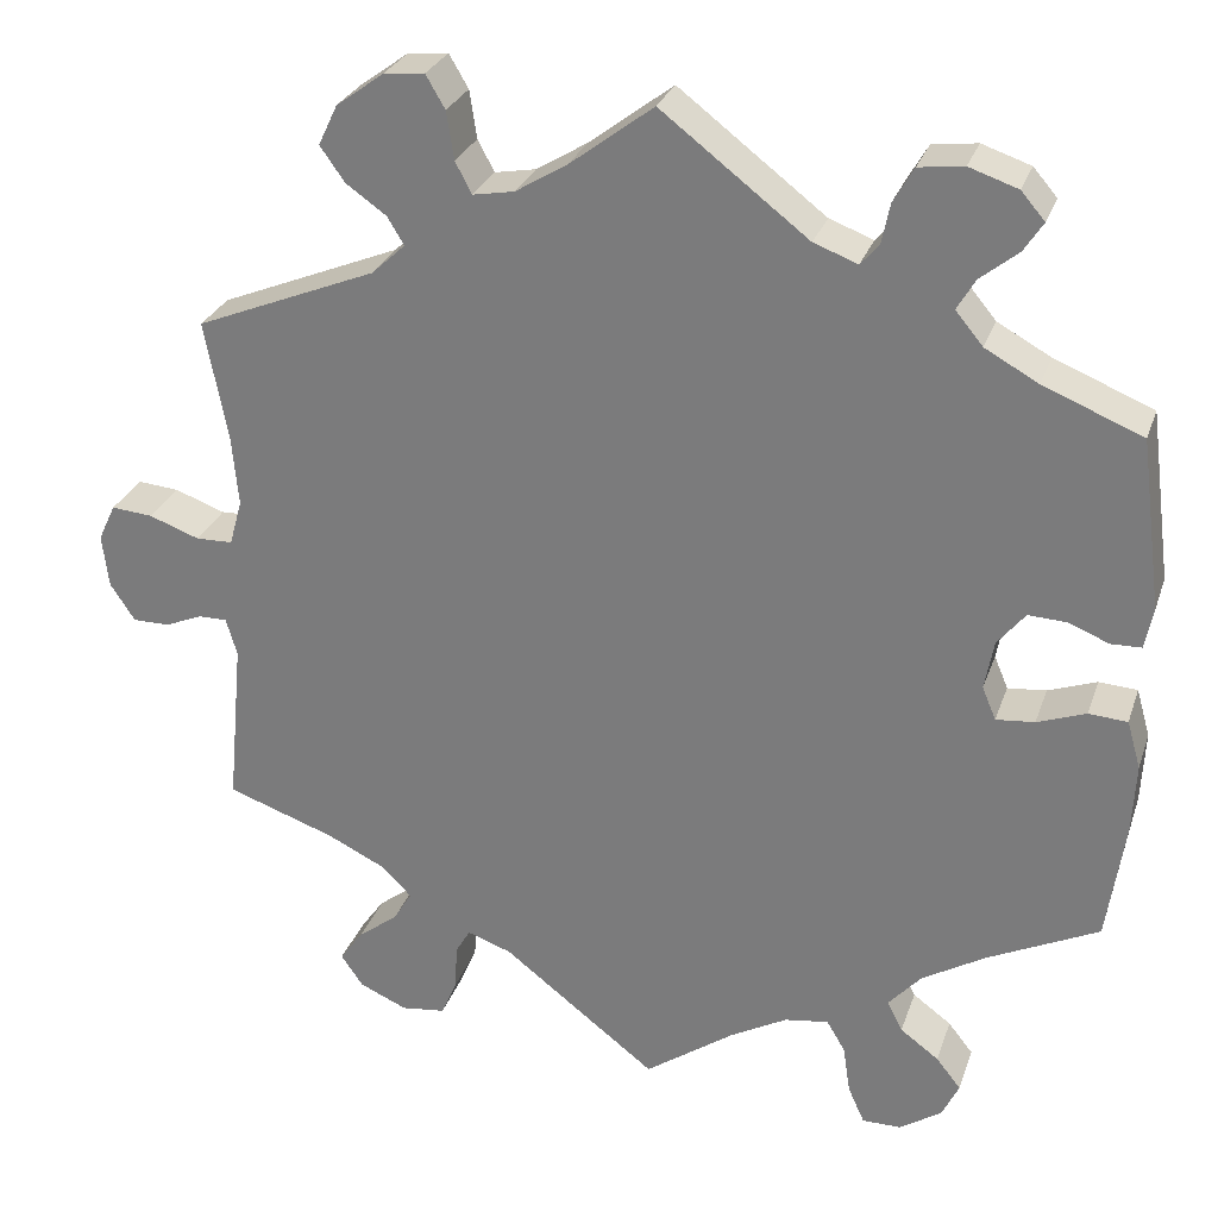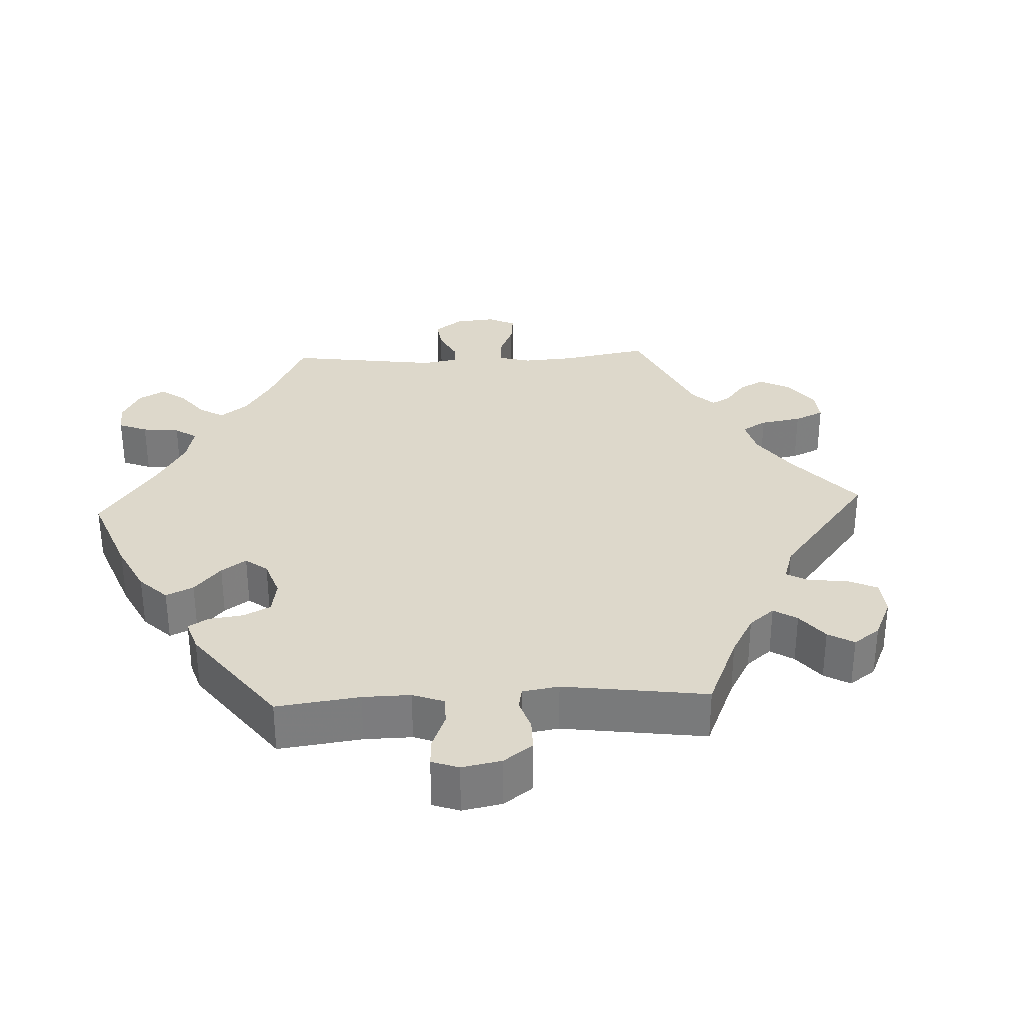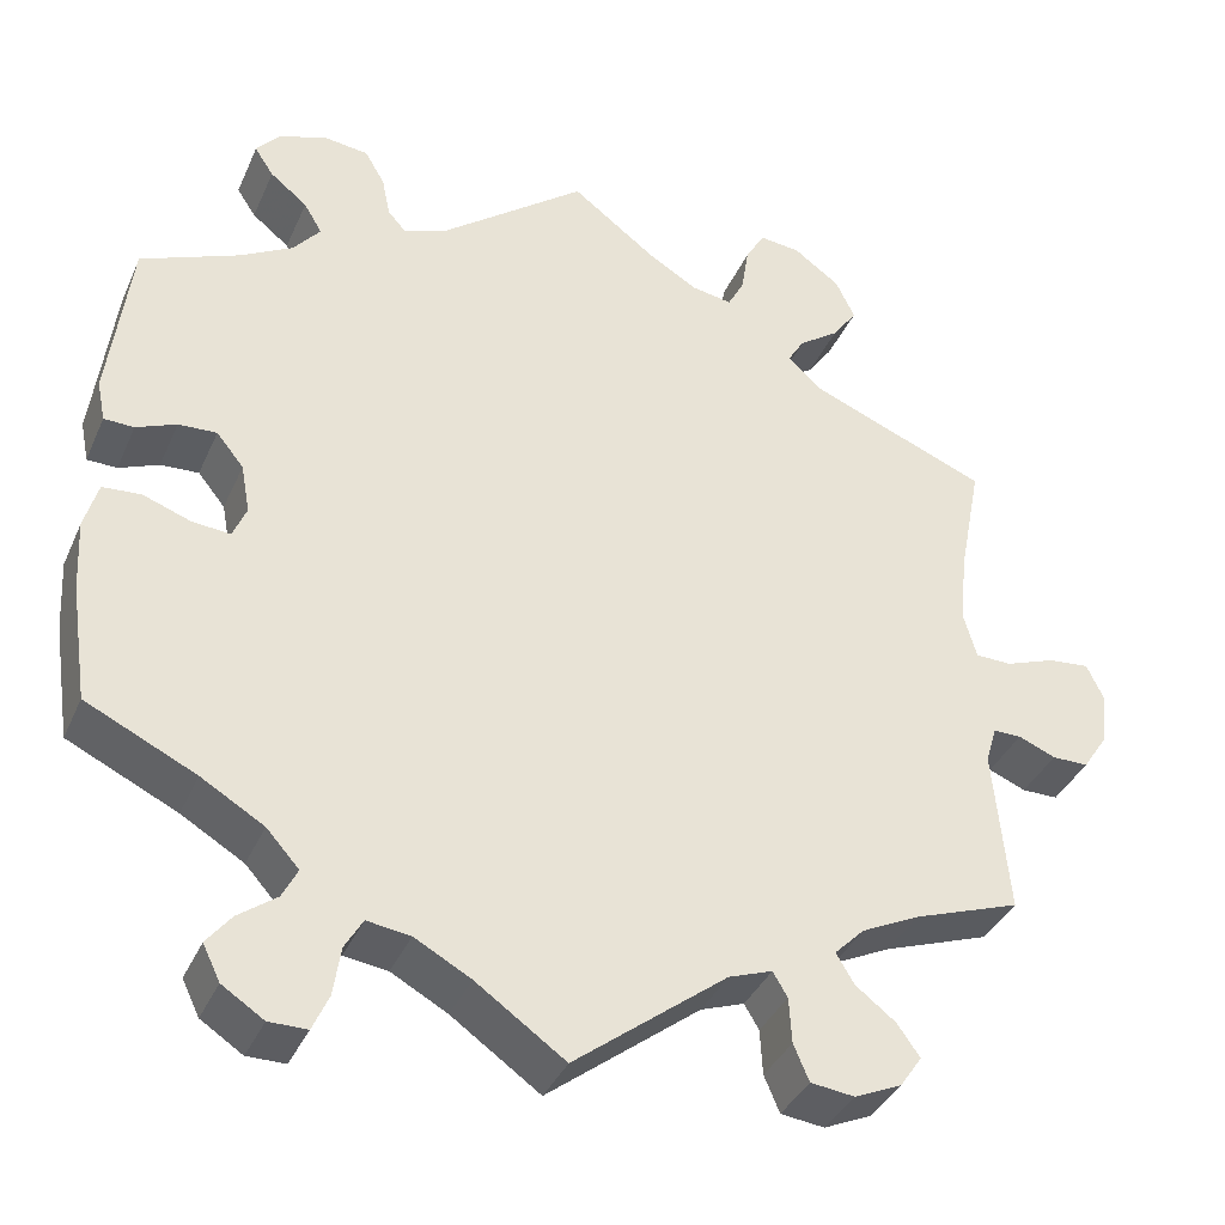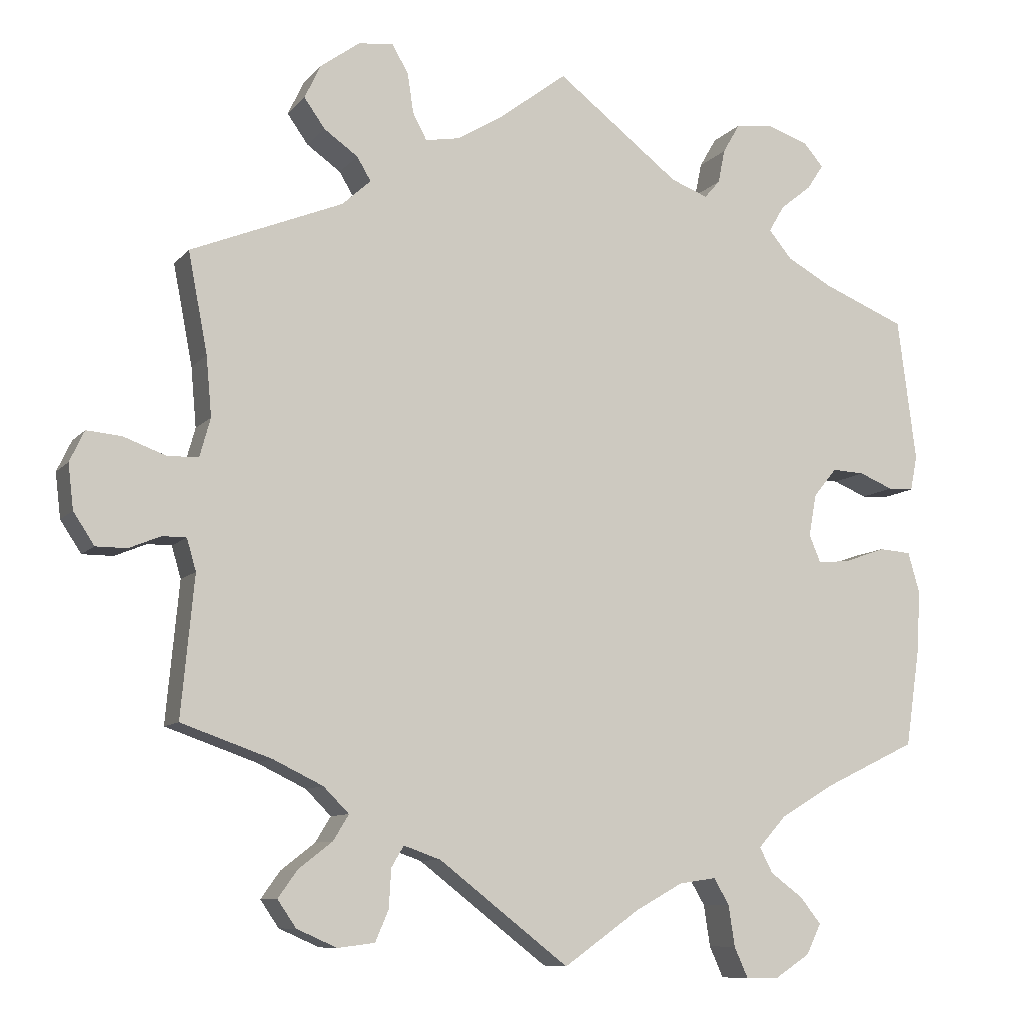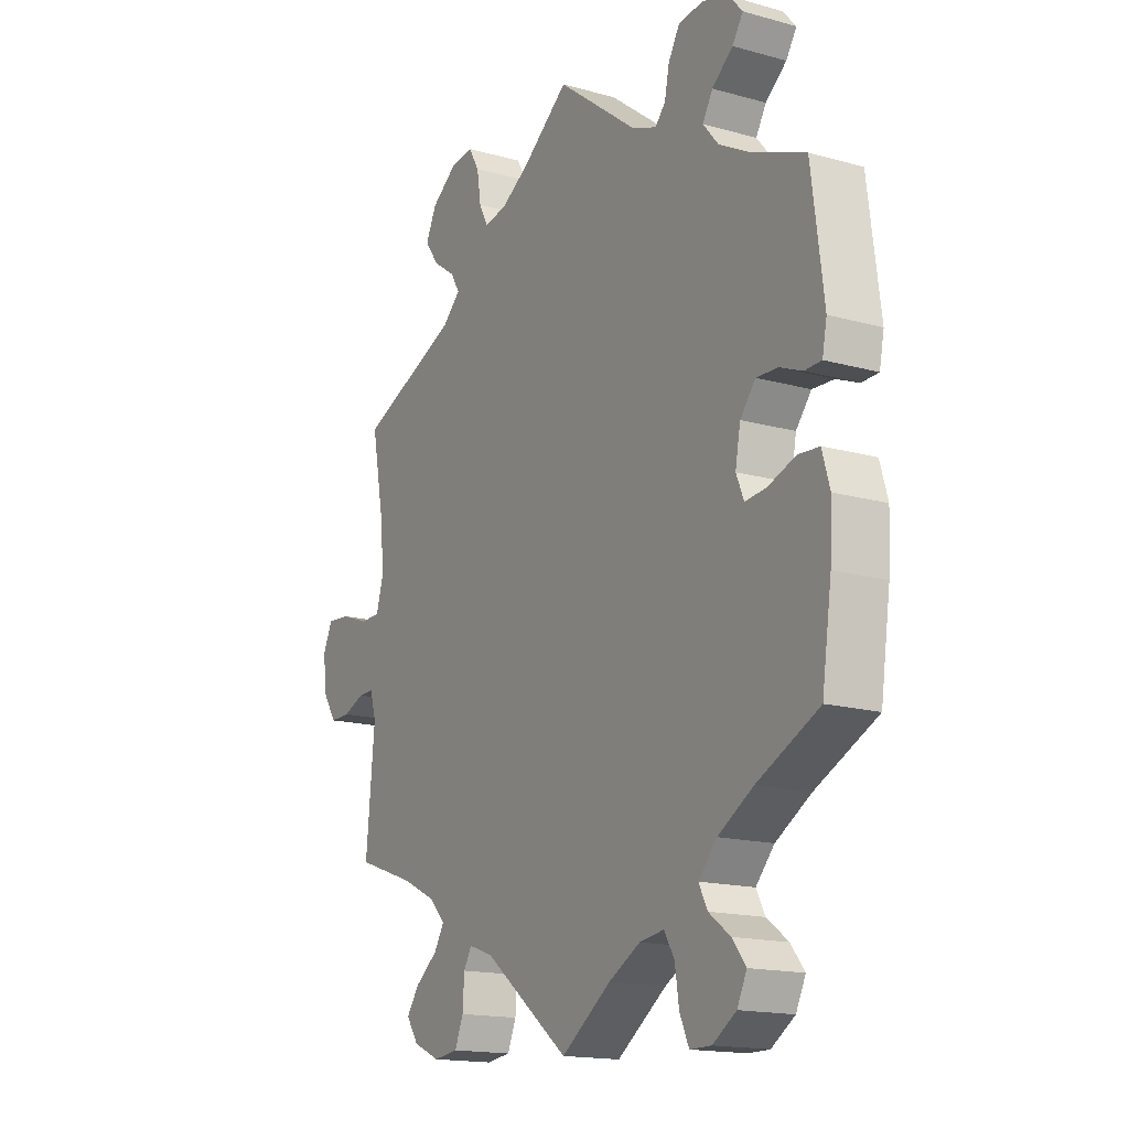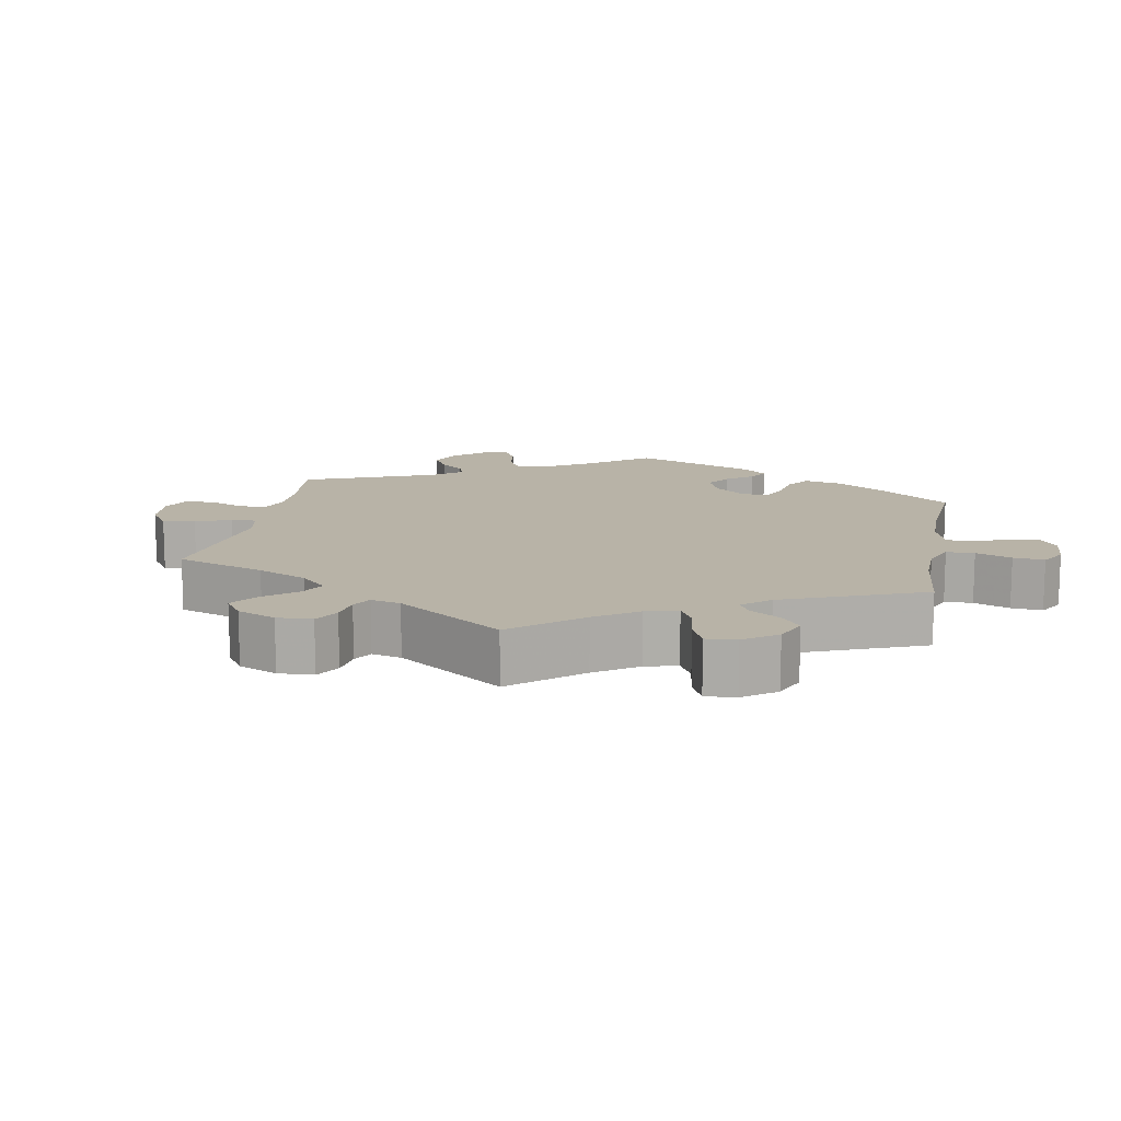
<metadata>
{"format":"obj","ext":"obj","renderer":"f3d","projection":"perspective","resolution":1024,"background":"white","views":[{"elev":27.8,"azim":-163.1,"up":"+Z"},{"elev":31.4,"azim":-32.7,"up":"+Y"},{"elev":-37.1,"azim":-21.9,"up":"+Z"},{"elev":-9.2,"azim":157.5,"up":"+Z"},{"elev":-16.2,"azim":-119.9,"up":"+Z"},{"elev":12.9,"azim":130.7,"up":"+Y"}]}
</metadata>
<code>
v 0.476 0.07 0.16
v 0.469 0.07 0.083
v 0.483 0.07 0.033
v 0.523 0.07 0.032
v 0.578 0.07 0.052
v 0.623 0.07 0.056
v 0.642 0.07 0.016
v 0.635 0.07 -0.042
v 0.608 0.07 -0.083
v 0.568 0.07 -0.083
v 0.527 0.07 -0.066
v 0.496 0.07 -0.066
v 0.484 0.07 -0.107
v 0.501 0.07 -0.288
v 0.384 0.07 -0.329
v 0.32 0.07 -0.36
v 0.287 0.07 -0.393
v 0.307 0.07 -0.426
v 0.351 0.07 -0.46
v 0.376 0.07 -0.495
v 0.352 0.07 -0.53
v 0.3 0.07 -0.553
v 0.252 0.07 -0.547
v 0.235 0.07 -0.507
v 0.232 0.07 -0.457
v 0.216 0.07 -0.43
v 0.168 0.07 -0.447
v 0 0.07 -0.577
v -0.098 0.07 -0.508
v -0.16 0.07 -0.474
v -0.208 0.07 -0.467
v -0.228 0.07 -0.501
v -0.236 0.07 -0.554
v -0.254 0.07 -0.594
v -0.296 0.07 -0.594
v -0.342 0.07 -0.564
v -0.361 0.07 -0.525
v -0.334 0.07 -0.491
v -0.292 0.07 -0.46
v -0.275 0.07 -0.427
v -0.311 0.07 -0.387
v -0.38 0.07 -0.346
v -0.501 0.07 -0.288
v -0.52 0.07 -0.159
v -0.524 0.07 -0.081
v -0.509 0.07 -0.029
v -0.467 0.07 -0.026
v -0.414 0.07 -0.045
v -0.372 0.07 -0.049
v -0.357 0.07 -0.013
v -0.367 0.07 0.041
v -0.397 0.07 0.078
v -0.439 0.07 0.076
v -0.483 0.07 0.058
v -0.516 0.07 0.059
v -0.525 0.07 0.104
v -0.501 0.07 0.289
v -0.393 0.07 0.333
v -0.335 0.07 0.365
v -0.305 0.07 0.401
v -0.325 0.07 0.435
v -0.366 0.07 0.468
v -0.387 0.07 0.5
v -0.361 0.07 0.53
v -0.308 0.07 0.548
v -0.259 0.07 0.542
v -0.237 0.07 0.504
v -0.228 0.07 0.46
v -0.208 0.07 0.437
v -0.16 0.07 0.455
v 0 0.07 0.578
v 0.091 0.07 0.509
v 0.147 0.07 0.475
v 0.192 0.07 0.467
v 0.21 0.07 0.501
v 0.218 0.07 0.553
v 0.239 0.07 0.589
v 0.284 0.07 0.584
v 0.335 0.07 0.547
v 0.356 0.07 0.503
v 0.329 0.07 0.465
v 0.285 0.07 0.434
v 0.267 0.07 0.404
v 0.304 0.07 0.37
v 0.501 0.07 0.29
v 0.476 0 0.16
v 0.469 0 0.083
v 0.483 0 0.033
v 0.523 0 0.032
v 0.578 0 0.052
v 0.623 0 0.056
v 0.642 0 0.016
v 0.635 0 -0.042
v 0.608 0 -0.083
v 0.568 0 -0.083
v 0.527 0 -0.066
v 0.496 0 -0.066
v 0.484 0 -0.107
v 0.501 0 -0.288
v 0.384 0 -0.329
v 0.32 0 -0.36
v 0.287 0 -0.393
v 0.307 0 -0.426
v 0.351 0 -0.46
v 0.376 0 -0.495
v 0.352 0 -0.53
v 0.3 0 -0.553
v 0.252 0 -0.547
v 0.235 0 -0.507
v 0.232 0 -0.457
v 0.216 0 -0.43
v 0.168 0 -0.447
v 0 0 -0.577
v -0.098 0 -0.508
v -0.16 0 -0.474
v -0.208 0 -0.467
v -0.228 0 -0.501
v -0.236 0 -0.554
v -0.254 0 -0.594
v -0.296 0 -0.594
v -0.342 0 -0.564
v -0.361 0 -0.525
v -0.334 0 -0.491
v -0.292 0 -0.46
v -0.275 0 -0.427
v -0.311 0 -0.387
v -0.38 0 -0.346
v -0.501 0 -0.288
v -0.52 0 -0.159
v -0.524 0 -0.081
v -0.509 0 -0.029
v -0.467 0 -0.026
v -0.414 0 -0.045
v -0.372 0 -0.049
v -0.357 0 -0.013
v -0.367 0 0.041
v -0.397 0 0.078
v -0.439 0 0.076
v -0.483 0 0.058
v -0.516 0 0.059
v -0.525 0 0.104
v -0.501 0 0.289
v -0.393 0 0.333
v -0.335 0 0.365
v -0.305 0 0.401
v -0.325 0 0.435
v -0.366 0 0.468
v -0.387 0 0.5
v -0.361 0 0.53
v -0.308 0 0.548
v -0.259 0 0.542
v -0.237 0 0.504
v -0.228 0 0.46
v -0.208 0 0.437
v -0.16 0 0.455
v 0 0 0.578
v 0.091 0 0.509
v 0.147 0 0.475
v 0.192 0 0.467
v 0.21 0 0.501
v 0.218 0 0.553
v 0.239 0 0.589
v 0.284 0 0.584
v 0.335 0 0.547
v 0.356 0 0.503
v 0.329 0 0.465
v 0.285 0 0.434
v 0.267 0 0.404
v 0.304 0 0.37
v 0.501 0 0.29
f 84 85 1
f 83 84 1 2
f 79 80 81 82
f 79 82 83
f 78 79 83
f 75 76 77 78
f 74 75 78 83
f 73 74 83 2
f 70 71 72
f 69 70 72 73
f 65 66 67 68
f 65 68 69
f 64 65 69
f 61 62 63 64
f 60 61 64 69
f 59 60 69 73
f 55 56 57 58
f 53 54 55 58
f 52 53 58 59
f 51 52 59 73
f 45 46 47 48
f 45 48 49
f 42 43 44 45
f 41 42 45 49
f 40 41 49 50
f 36 37 38 39
f 36 39 40
f 35 36 40
f 32 33 34 35
f 31 32 35 40
f 30 31 40 50
f 27 28 29
f 26 27 29 30
f 22 23 24 25
f 22 25 26
f 21 22 26
f 18 19 20 21
f 17 18 21 26
f 16 17 26 30
f 13 14 15
f 12 13 15 16
f 8 9 10 11
f 8 11 12
f 7 8 12
f 4 5 6 7
f 3 4 7 12
f 30 50 51 73
f 12 16 30 73
f 2 3 12 73
f 86 170 169
f 87 86 169 168
f 167 166 165 164
f 168 167 164
f 168 164 163
f 163 162 161 160
f 168 163 160 159
f 87 168 159 158
f 157 156 155
f 158 157 155 154
f 153 152 151 150
f 154 153 150
f 154 150 149
f 149 148 147 146
f 154 149 146 145
f 158 154 145 144
f 143 142 141 140
f 143 140 139 138
f 144 143 138 137
f 158 144 137 136
f 133 132 131 130
f 134 133 130
f 130 129 128 127
f 134 130 127 126
f 135 134 126 125
f 124 123 122 121
f 125 124 121
f 125 121 120
f 120 119 118 117
f 125 120 117 116
f 135 125 116 115
f 114 113 112
f 115 114 112 111
f 110 109 108 107
f 111 110 107
f 111 107 106
f 106 105 104 103
f 111 106 103 102
f 115 111 102 101
f 100 99 98
f 101 100 98 97
f 96 95 94 93
f 97 96 93
f 97 93 92
f 92 91 90 89
f 97 92 89 88
f 158 136 135 115
f 158 115 101 97
f 158 97 88 87
f 1 86 87 2
f 2 87 88 3
f 3 88 89 4
f 4 89 90 5
f 5 90 91 6
f 6 91 92 7
f 7 92 93 8
f 8 93 94 9
f 9 94 95 10
f 10 95 96 11
f 11 96 97 12
f 12 97 98 13
f 13 98 99 14
f 14 99 100 15
f 15 100 101 16
f 16 101 102 17
f 17 102 103 18
f 18 103 104 19
f 19 104 105 20
f 20 105 106 21
f 21 106 107 22
f 22 107 108 23
f 23 108 109 24
f 24 109 110 25
f 25 110 111 26
f 26 111 112 27
f 27 112 113 28
f 28 113 114 29
f 29 114 115 30
f 30 115 116 31
f 31 116 117 32
f 32 117 118 33
f 33 118 119 34
f 34 119 120 35
f 35 120 121 36
f 36 121 122 37
f 37 122 123 38
f 38 123 124 39
f 39 124 125 40
f 40 125 126 41
f 41 126 127 42
f 42 127 128 43
f 43 128 129 44
f 44 129 130 45
f 45 130 131 46
f 46 131 132 47
f 47 132 133 48
f 48 133 134 49
f 49 134 135 50
f 50 135 136 51
f 51 136 137 52
f 52 137 138 53
f 53 138 139 54
f 54 139 140 55
f 55 140 141 56
f 56 141 142 57
f 57 142 143 58
f 58 143 144 59
f 59 144 145 60
f 60 145 146 61
f 61 146 147 62
f 62 147 148 63
f 63 148 149 64
f 64 149 150 65
f 65 150 151 66
f 66 151 152 67
f 67 152 153 68
f 68 153 154 69
f 69 154 155 70
f 70 155 156 71
f 71 156 157 72
f 72 157 158 73
f 73 158 159 74
f 74 159 160 75
f 75 160 161 76
f 76 161 162 77
f 77 162 163 78
f 78 163 164 79
f 79 164 165 80
f 80 165 166 81
f 81 166 167 82
f 82 167 168 83
f 83 168 169 84
f 84 169 170 85
f 85 170 86 1

</code>
